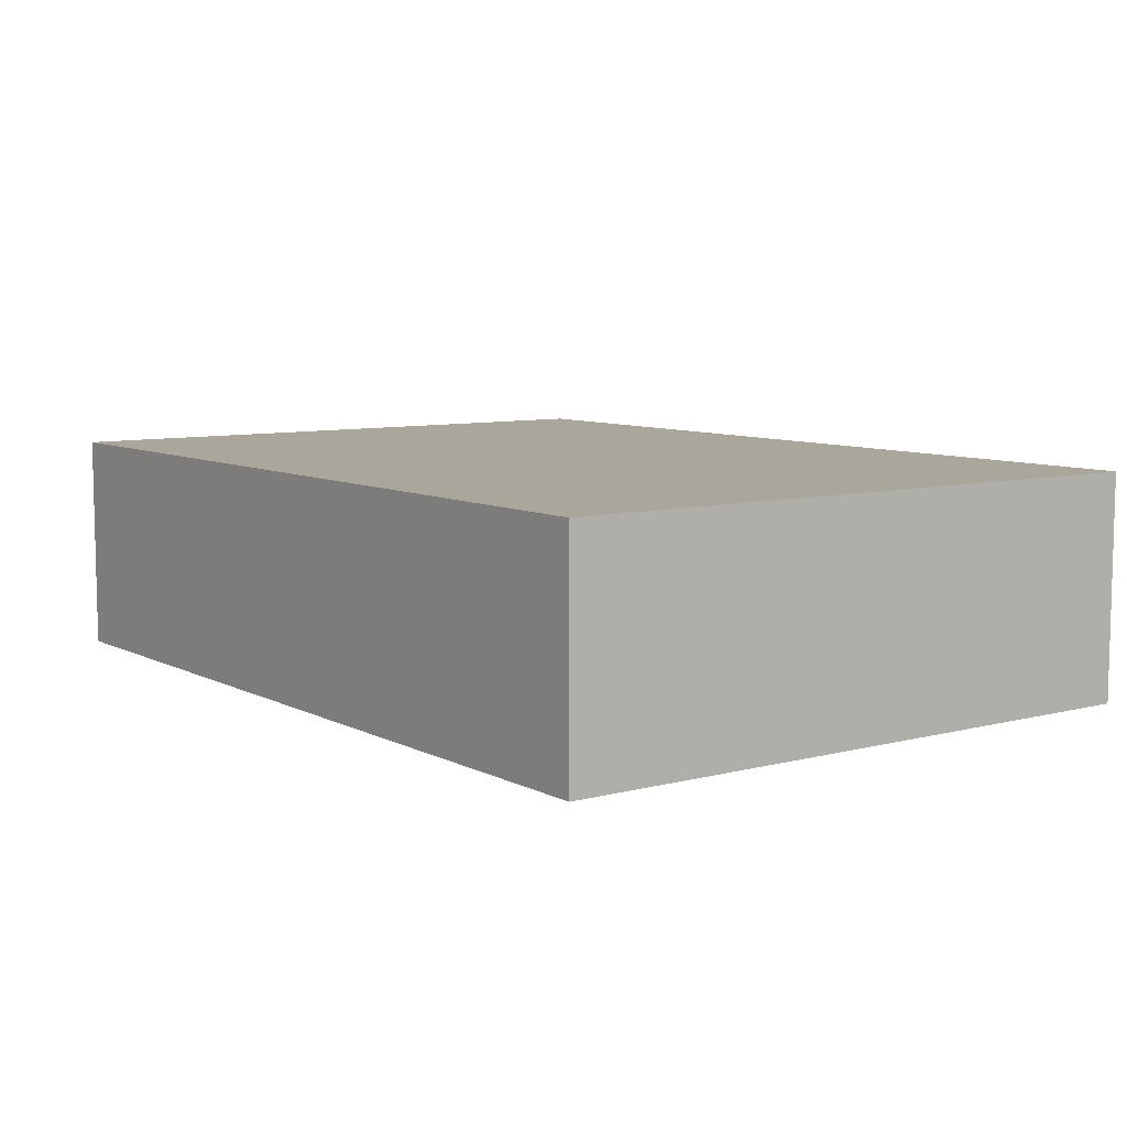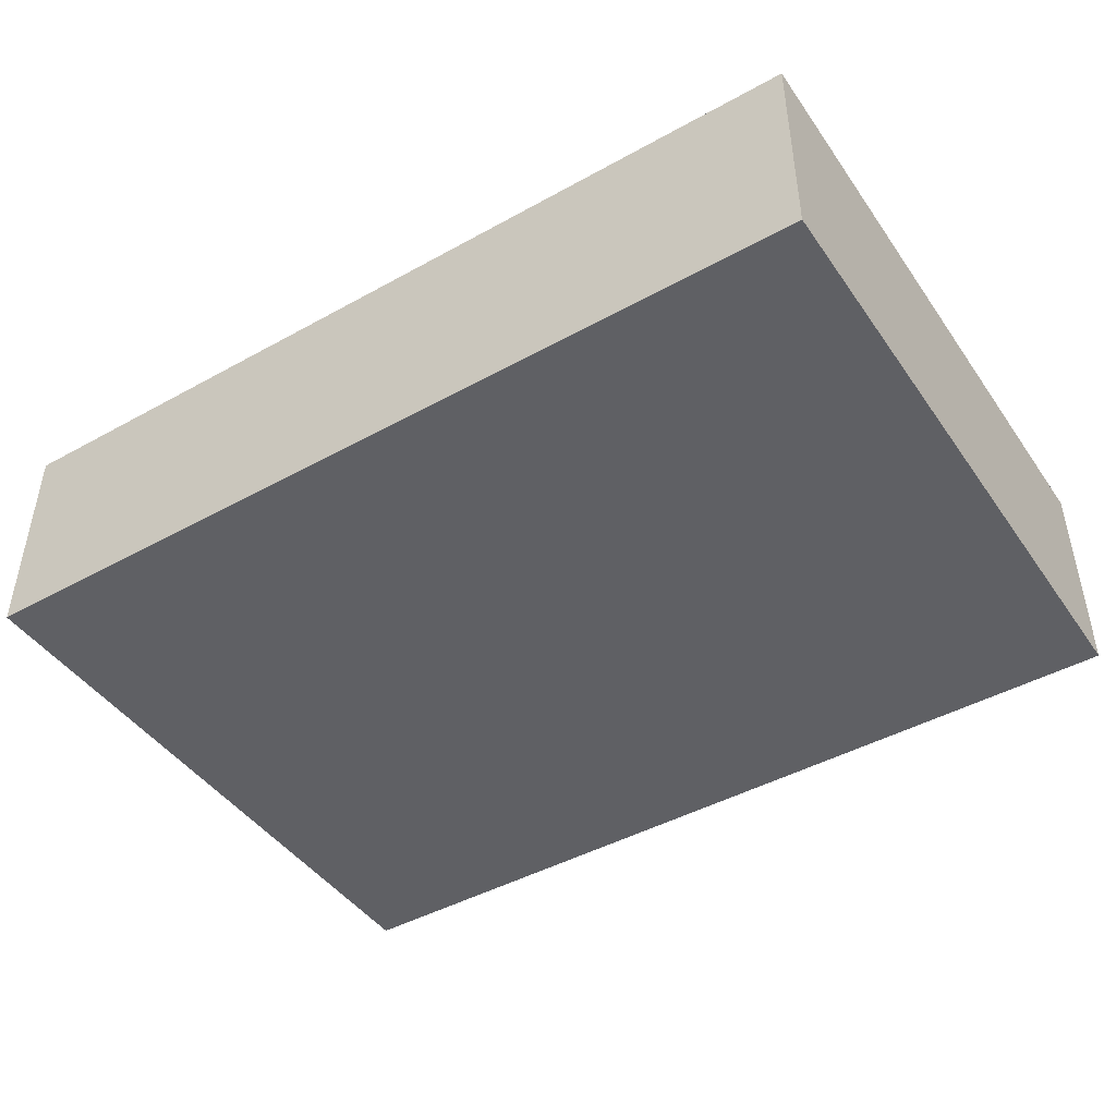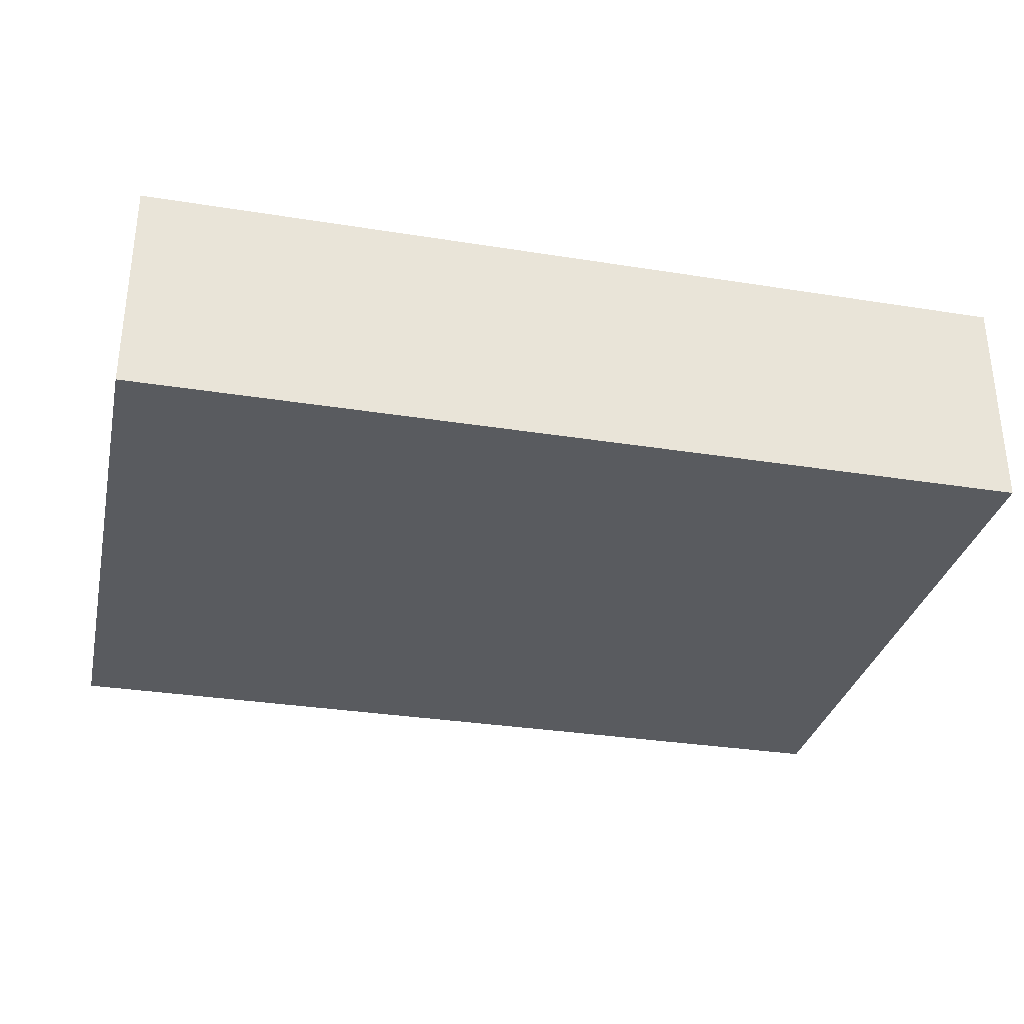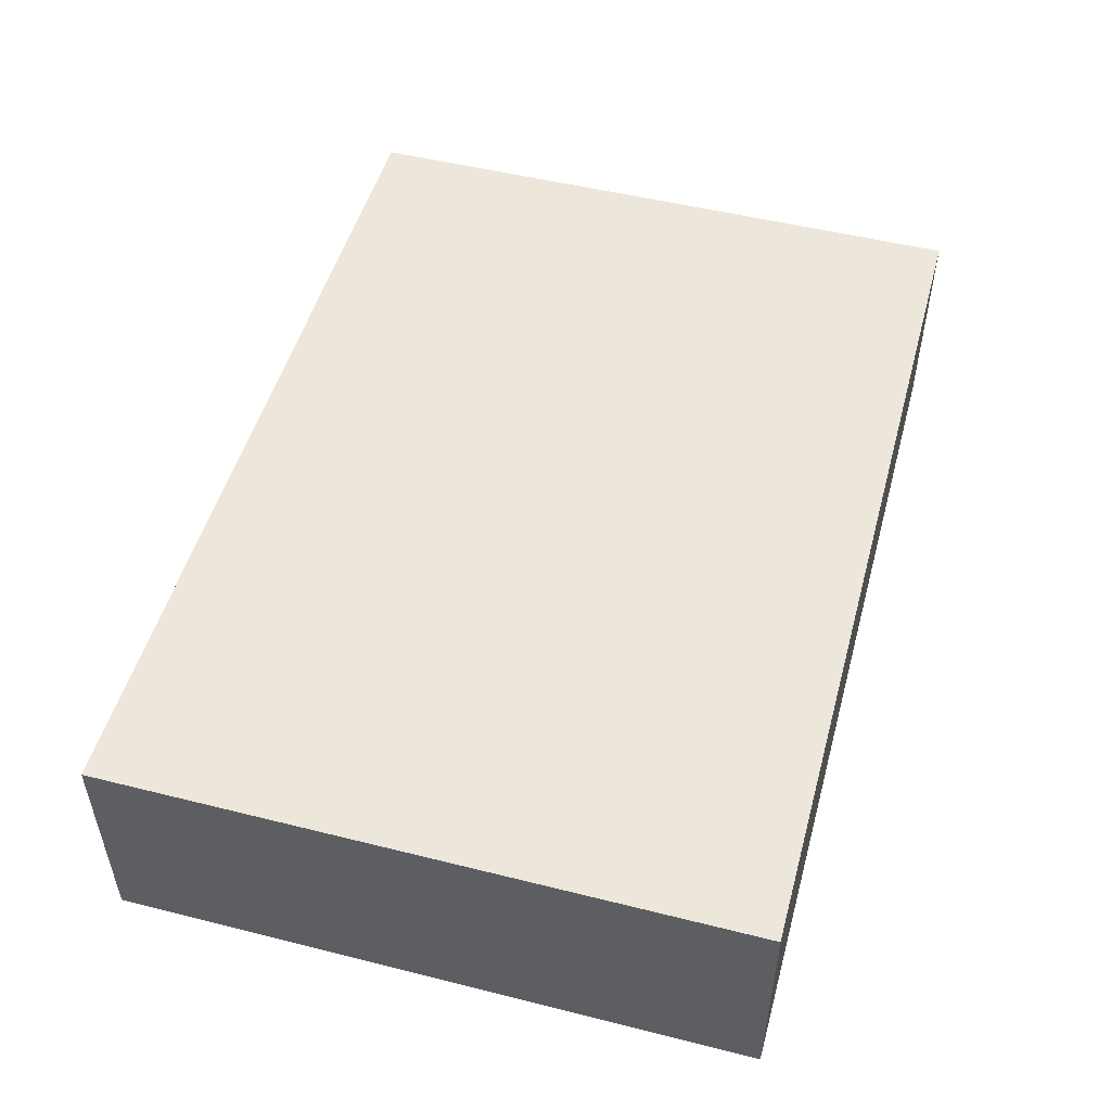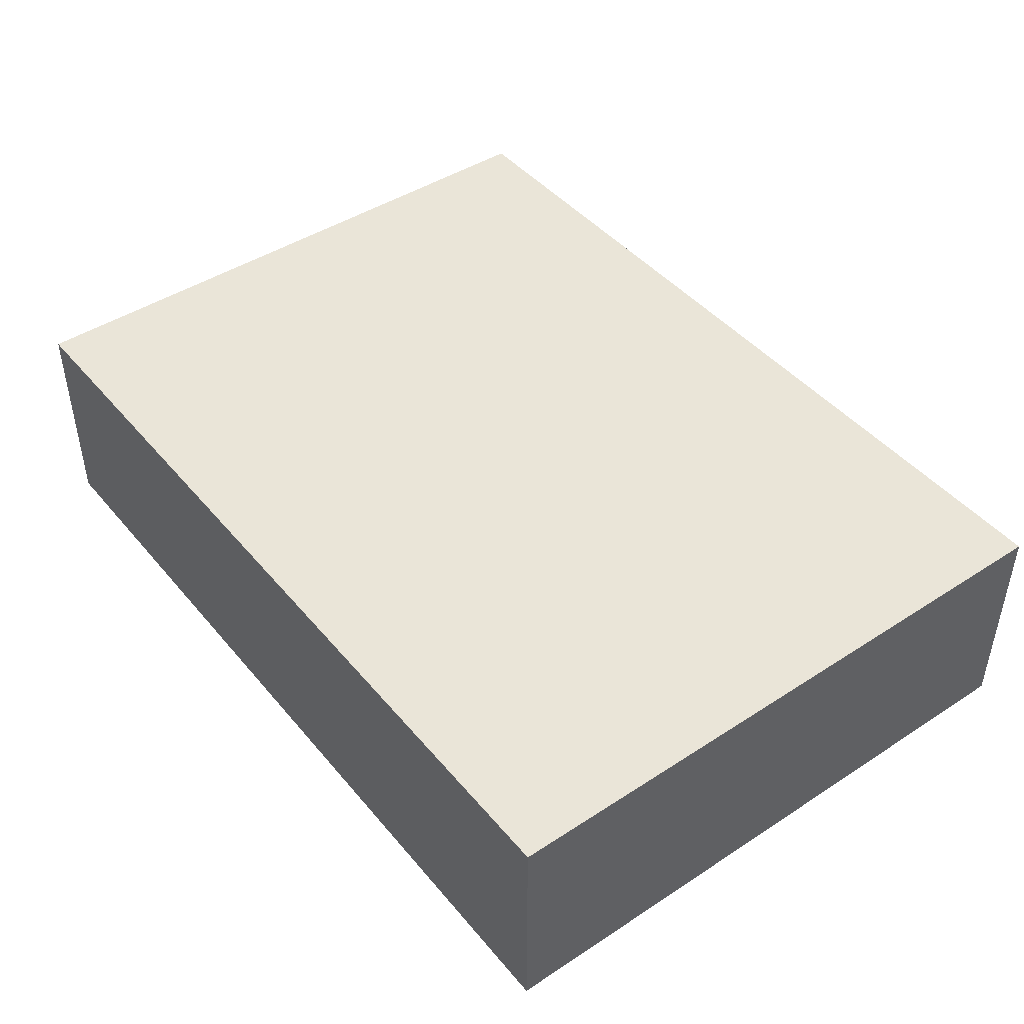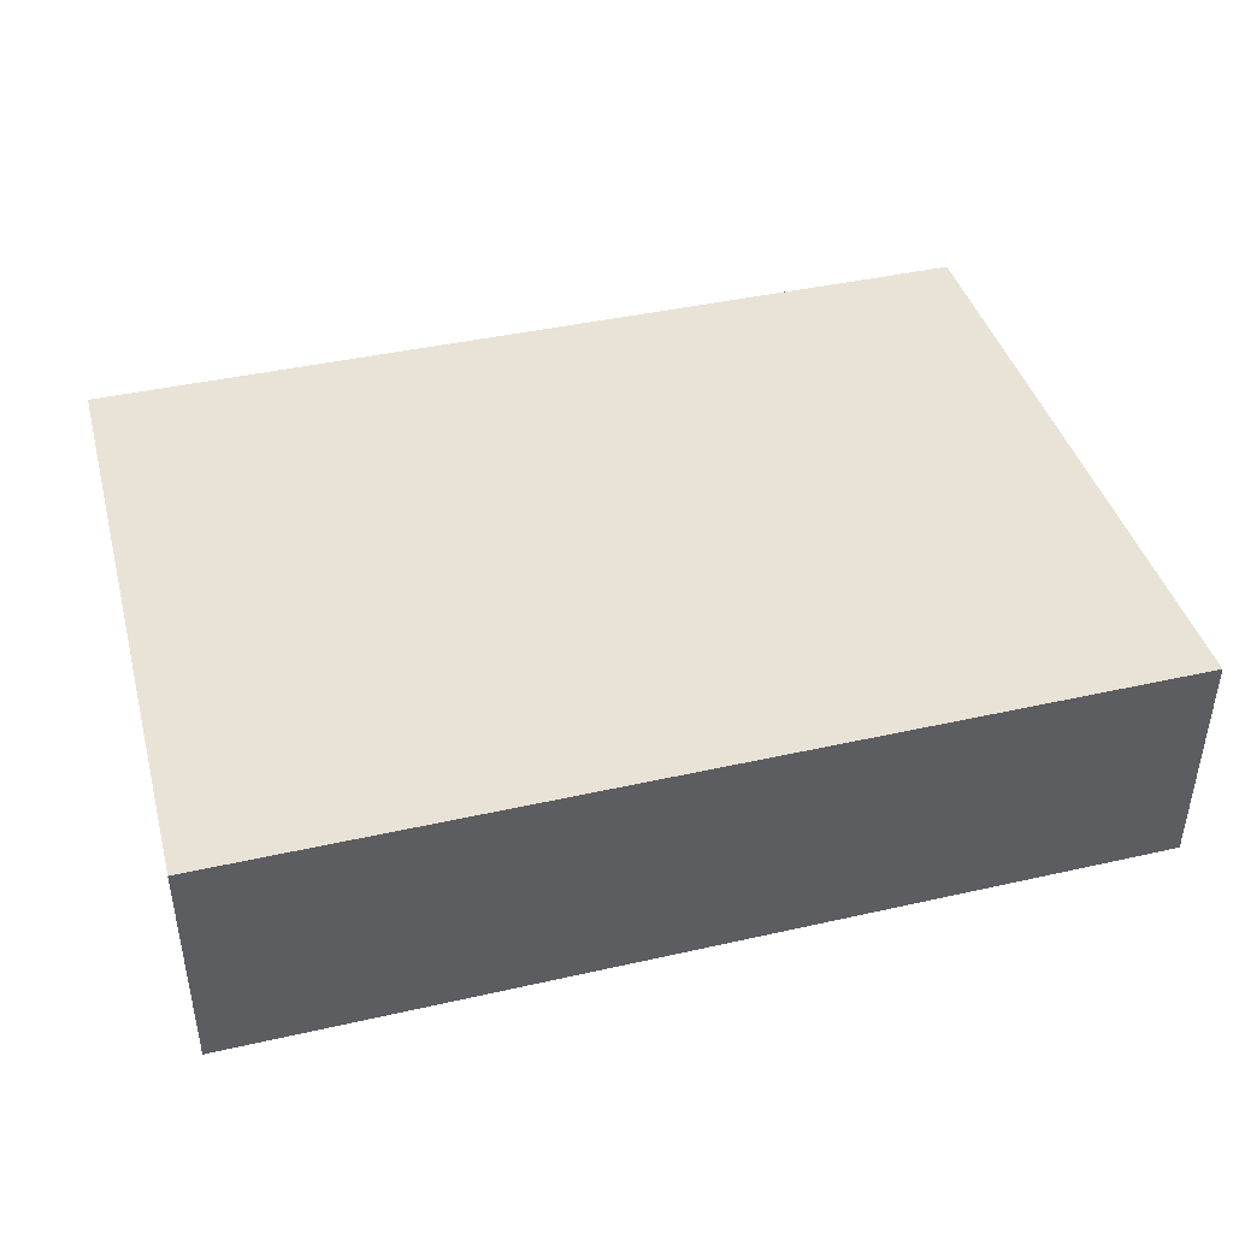
<metadata>
{"format":"obj","ext":"obj","renderer":"f3d","projection":"perspective","resolution":1024,"background":"white","views":[{"elev":7.9,"azim":53.9,"up":"+Z"},{"elev":-44.9,"azim":32.7,"up":"+Z"},{"elev":-32.0,"azim":167.4,"up":"+Z"},{"elev":50.7,"azim":-74.7,"up":"+Z"},{"elev":44.8,"azim":52.9,"up":"+Z"},{"elev":41.8,"azim":164.8,"up":"+Z"}]}
</metadata>
<code>
o 4x3_bridge_mid_parapet
v 4 3 -0
v 4 1 -0
v 4 3.867 -0
v -1e-06 3.867 -1
v 0 1 -1
v -1e-06 3.007 -1
v 4 3 -1
v -1e-06 3.867 0
v 4 1 -1
v 4 3.867 -1
v 0 1 0
v -1e-06 3.007 0
f 12 1 3 8
f 4 10 7 6
f 9 5 6 7
f 4 8 3 10
f 5 9 2 11
f 9 7 1 2
f 7 10 3 1
f 2 1 12 11
f 4 6 12 8
f 5 11 12 6

</code>
